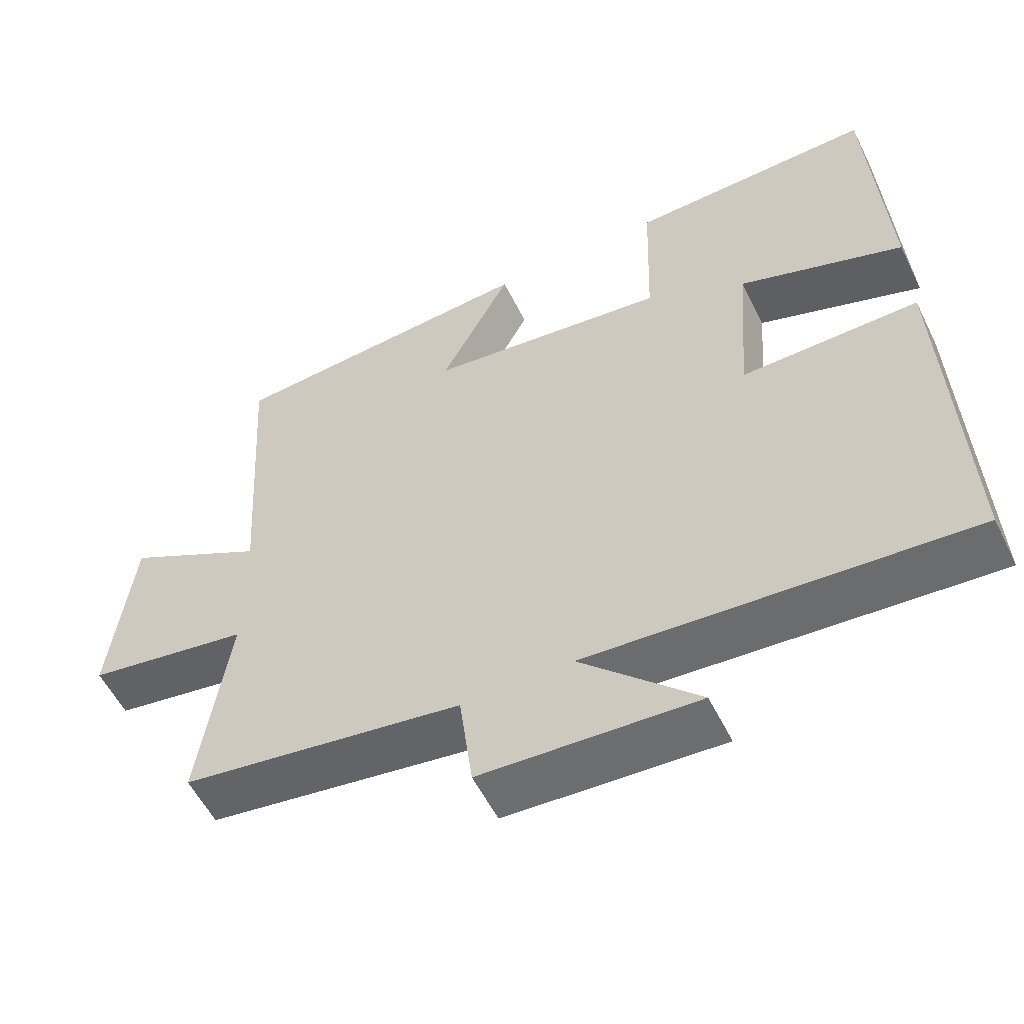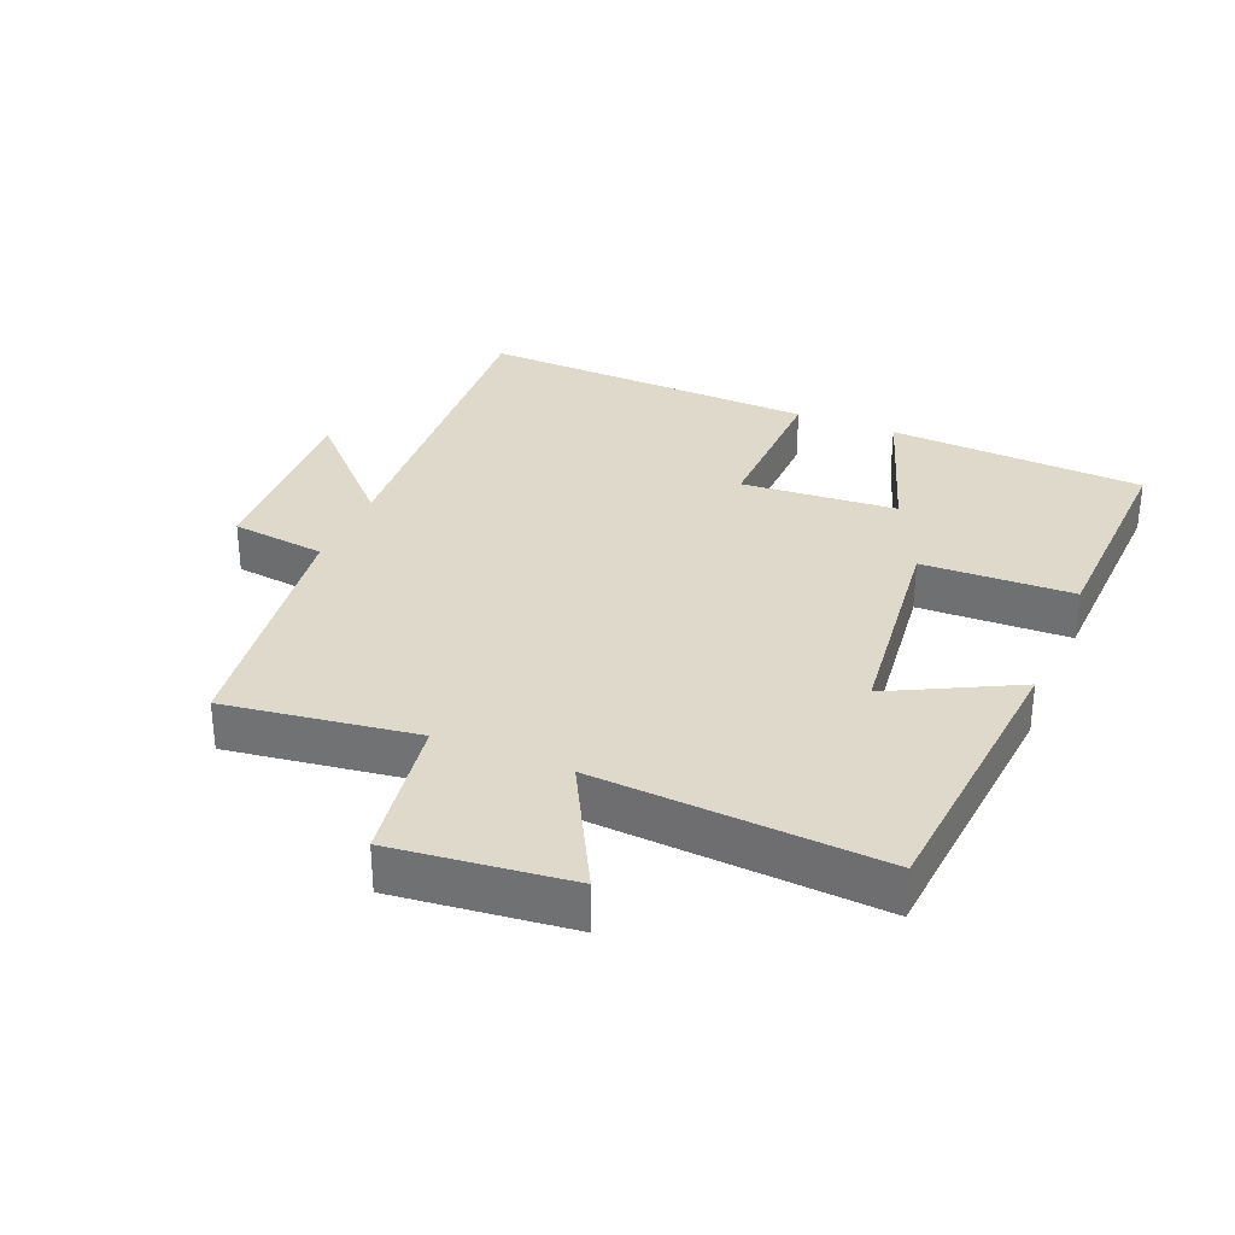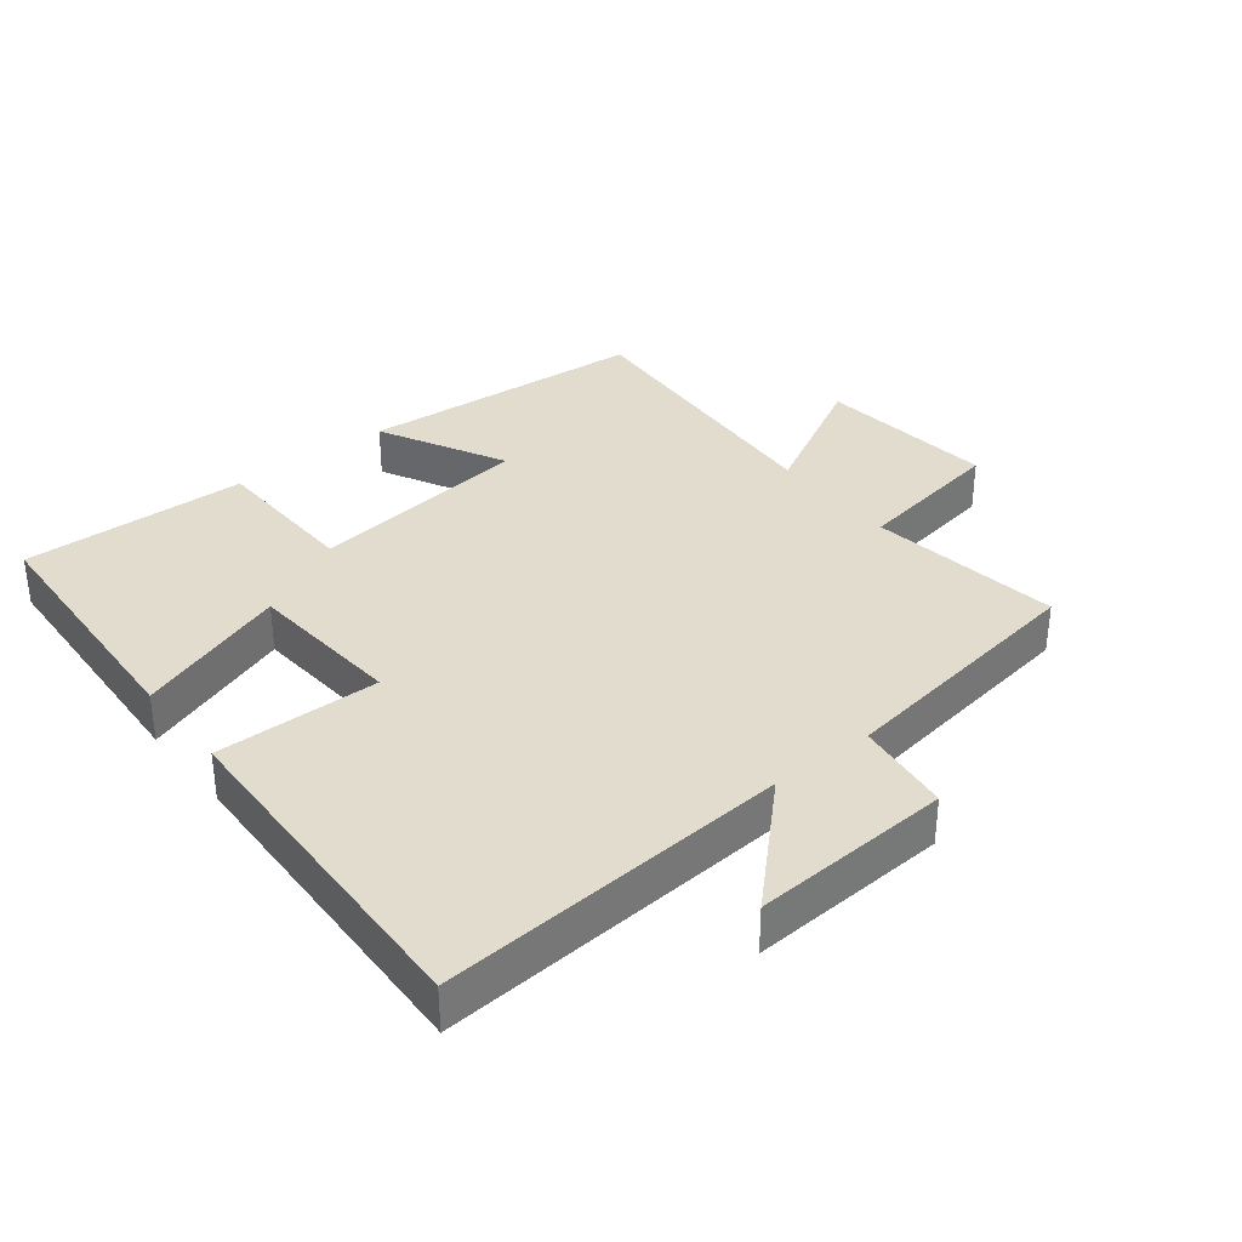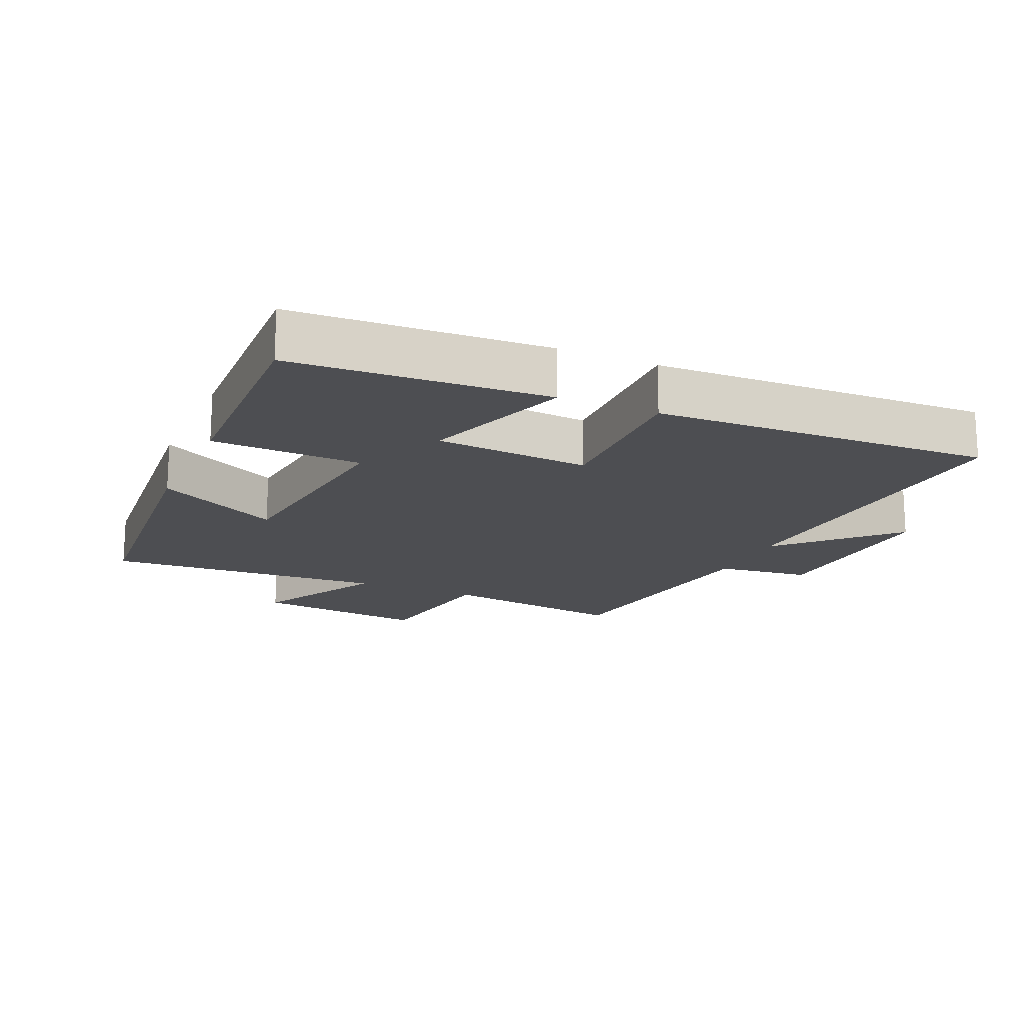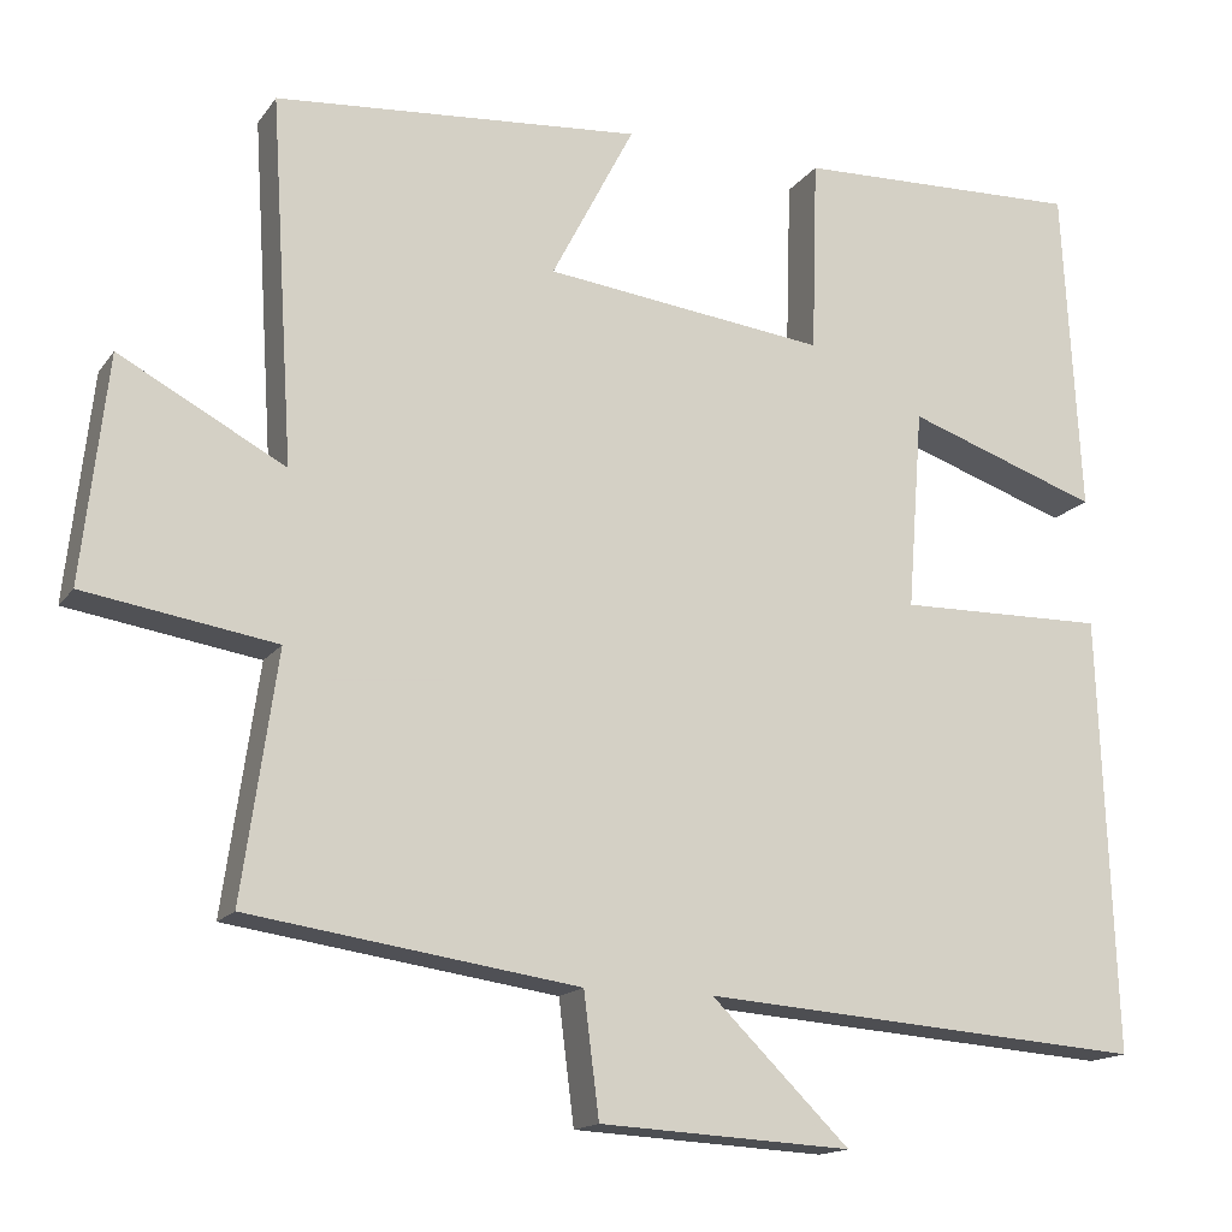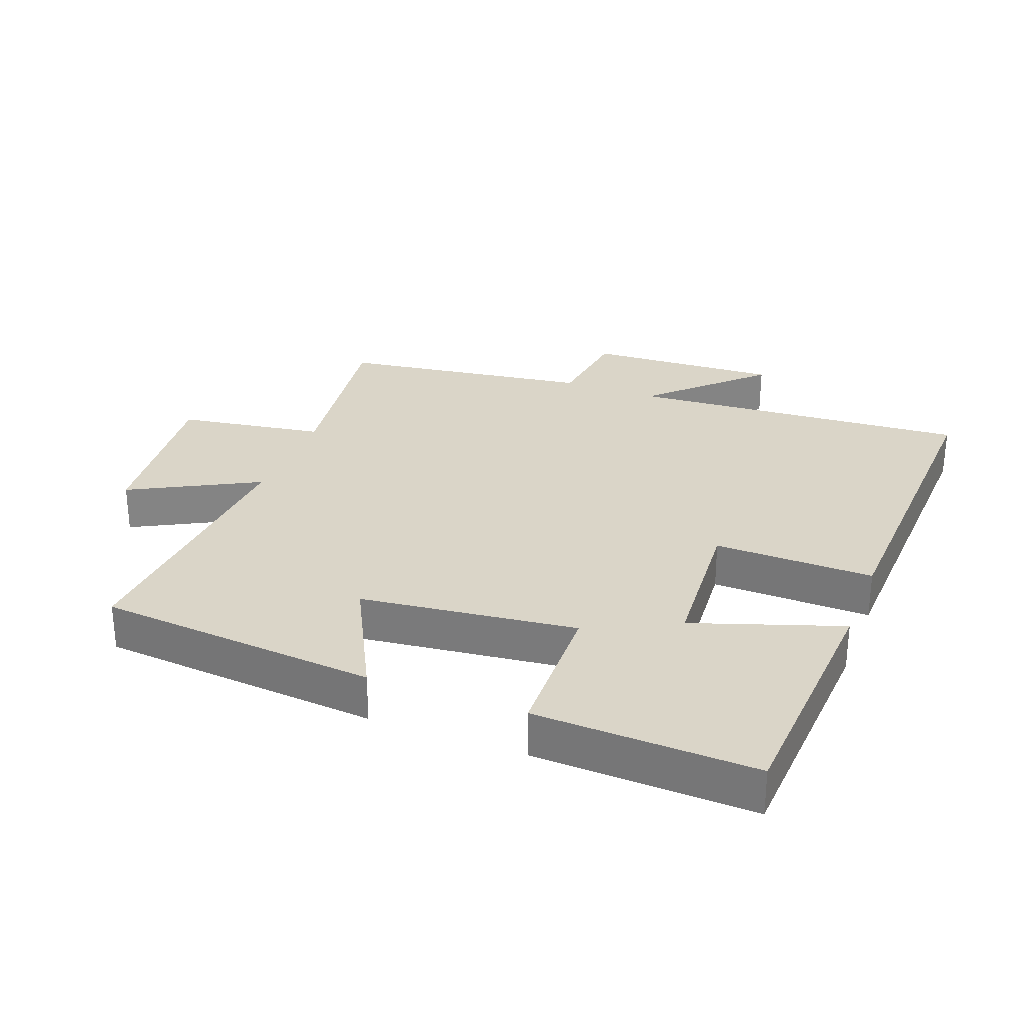
<metadata>
{"format":"obj","ext":"obj","renderer":"f3d","projection":"perspective","resolution":1024,"background":"white","views":[{"elev":-55.8,"azim":26.1,"up":"+Z"},{"elev":31.7,"azim":-67.2,"up":"+Y"},{"elev":34.6,"azim":141.6,"up":"+Y"},{"elev":-17.1,"azim":66.2,"up":"+Y"},{"elev":-15.5,"azim":-23.3,"up":"+Z"},{"elev":29.1,"azim":21.1,"up":"+Y"}]}
</metadata>
<code>
v 0.519 0.07 -0.538
v -0.003 0.07 -0.5
v 0.159 0.07 -0.659
v -0.137 0.07 -0.643
v -0.155 0.07 -0.5
v -0.541 0.07 -0.444
v -0.5 0.07 -0.158
v -0.724 0.07 -0.122
v -0.694 0.07 0.142
v -0.5 0.07 0.038
v -0.527 0.07 0.465
v -0.098 0.07 0.5
v -0.195 0.07 0.313
v 0.135 0.07 0.273
v 0.142 0.07 0.5
v 0.479 0.07 0.511
v 0.5 0.07 0.126
v 0.274 0.07 0.204
v 0.256 0.07 -0.03
v 0.5 0.07 -0.026
v 0.519 0 -0.538
v -0.003 0 -0.5
v 0.159 0 -0.659
v -0.137 0 -0.643
v -0.155 0 -0.5
v -0.541 0 -0.444
v -0.5 0 -0.158
v -0.724 0 -0.122
v -0.694 0 0.142
v -0.5 0 0.038
v -0.527 0 0.465
v -0.098 0 0.5
v -0.195 0 0.313
v 0.135 0 0.273
v 0.142 0 0.5
v 0.479 0 0.511
v 0.5 0 0.126
v 0.274 0 0.204
v 0.256 0 -0.03
v 0.5 0 -0.026
f 19 20 1 2
f 18 19 2
f 15 16 17 18
f 14 15 18
f 13 14 18 2
f 10 11 12 13
f 10 13 2
f 7 8 9 10
f 7 10 2
f 5 6 7 2
f 2 3 4 5
f 22 21 40 39
f 22 39 38
f 38 37 36 35
f 38 35 34
f 22 38 34 33
f 33 32 31 30
f 22 33 30
f 30 29 28 27
f 22 30 27
f 22 27 26 25
f 25 24 23 22
f 1 21 22 2
f 2 22 23 3
f 3 23 24 4
f 4 24 25 5
f 5 25 26 6
f 6 26 27 7
f 7 27 28 8
f 8 28 29 9
f 9 29 30 10
f 10 30 31 11
f 11 31 32 12
f 12 32 33 13
f 13 33 34 14
f 14 34 35 15
f 15 35 36 16
f 16 36 37 17
f 17 37 38 18
f 18 38 39 19
f 19 39 40 20
f 20 40 21 1

</code>
